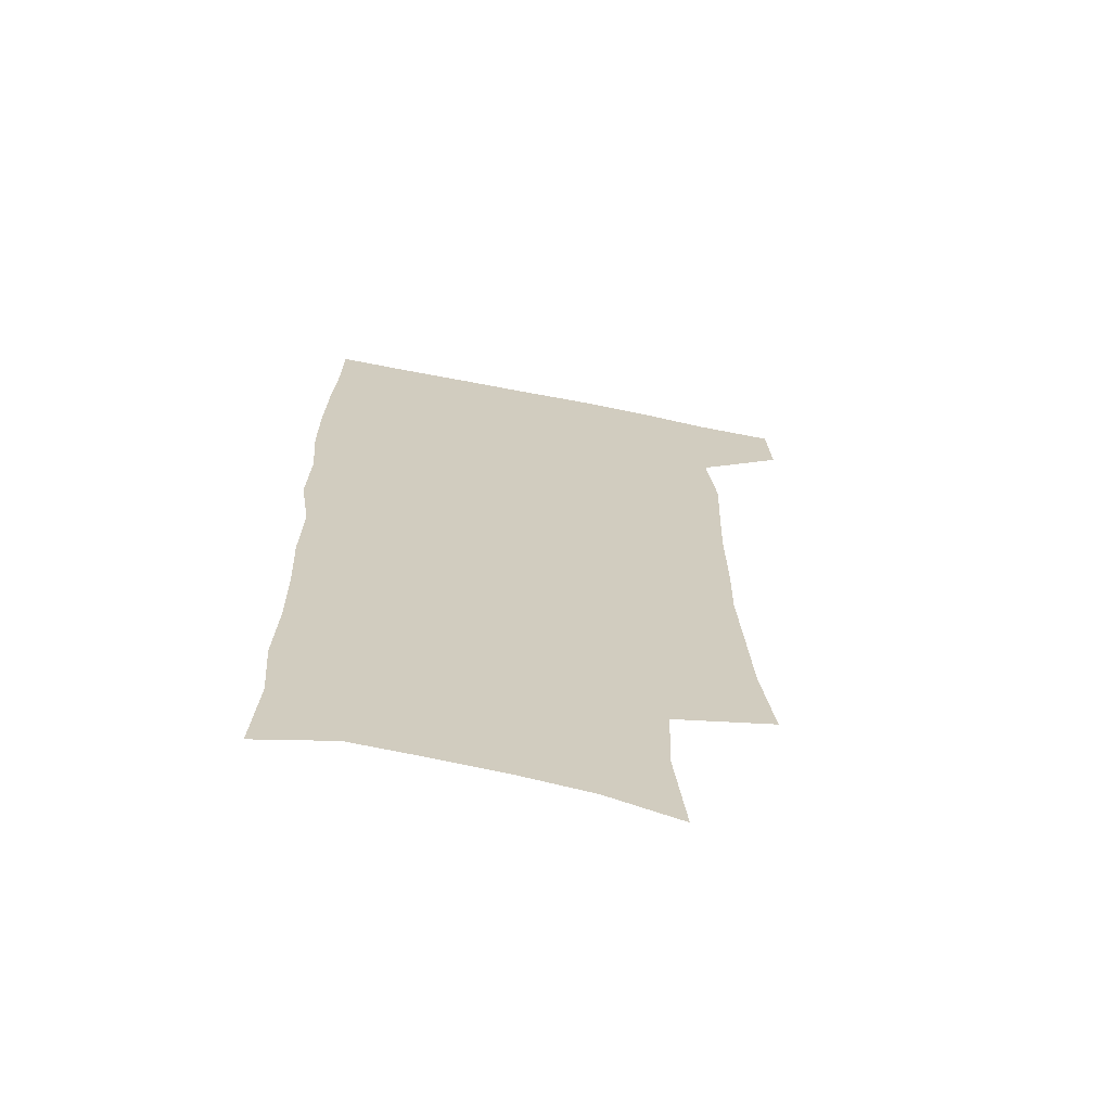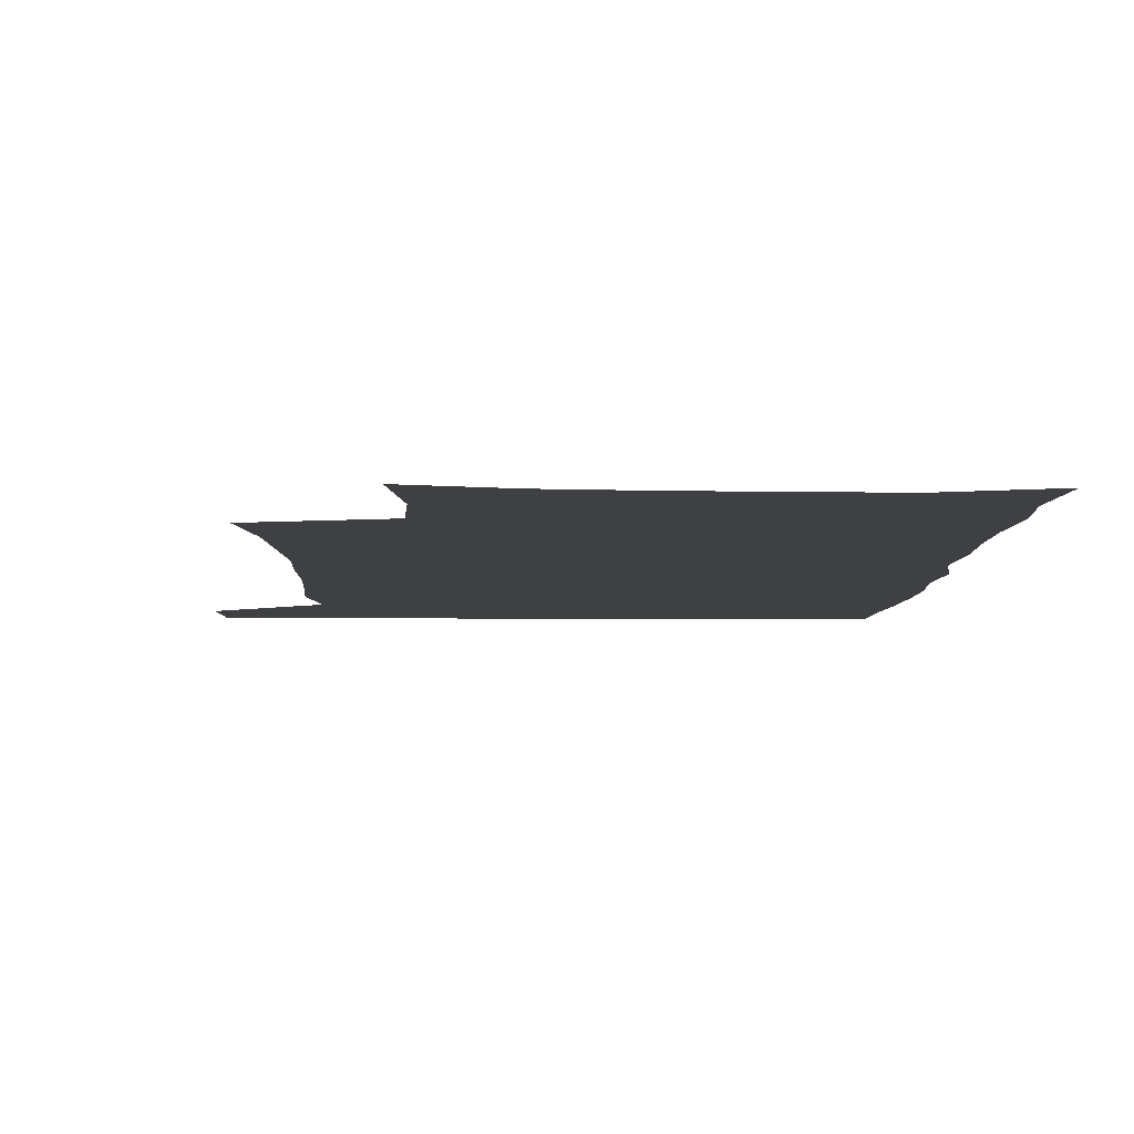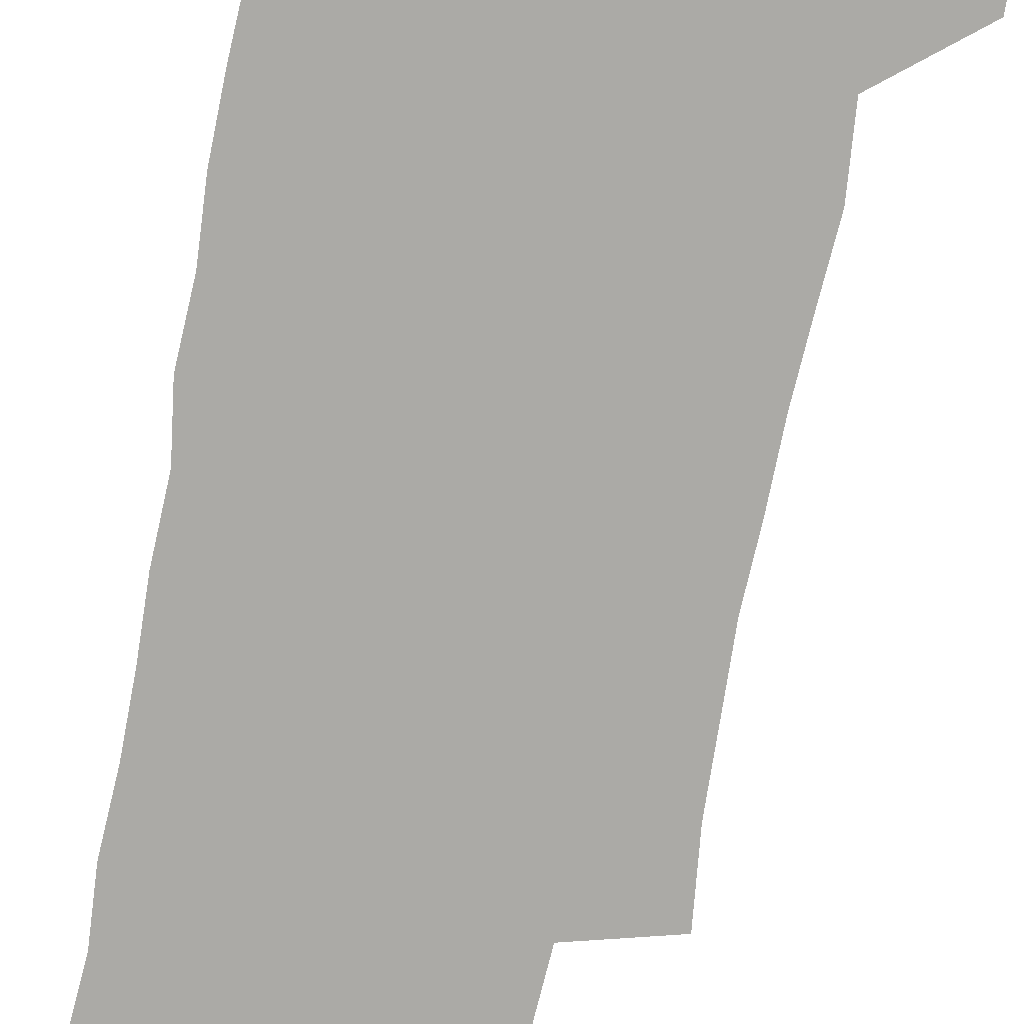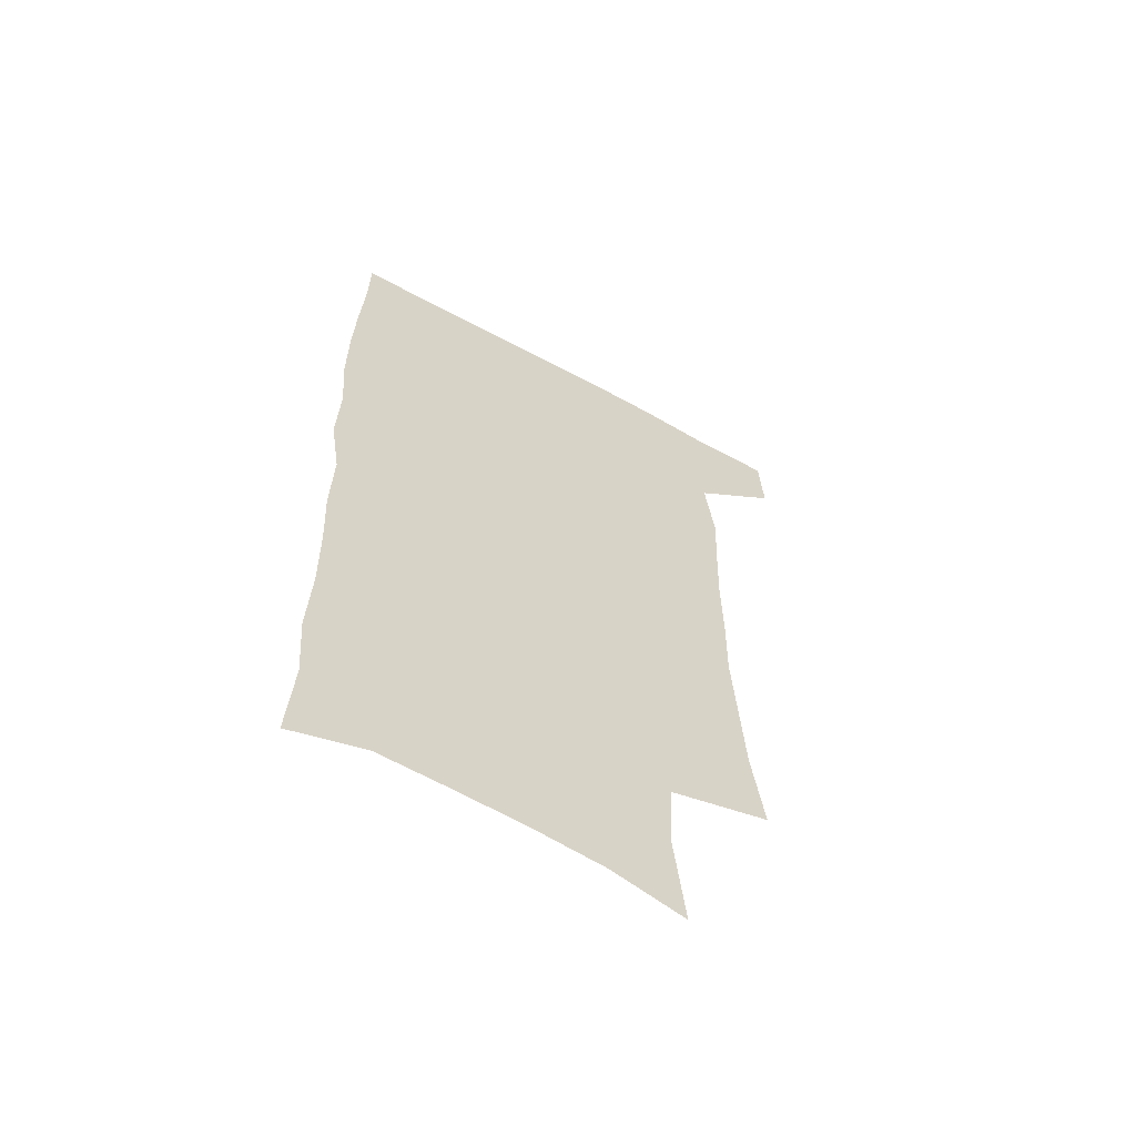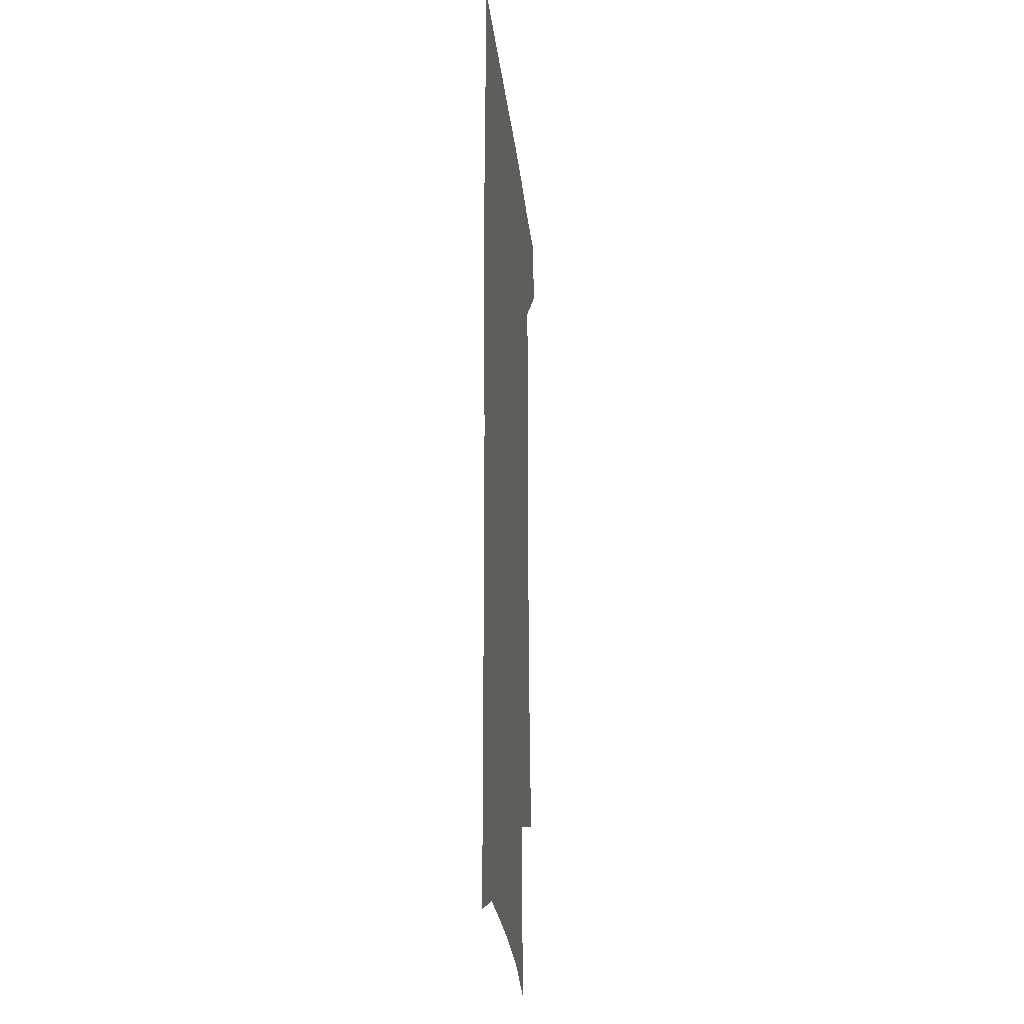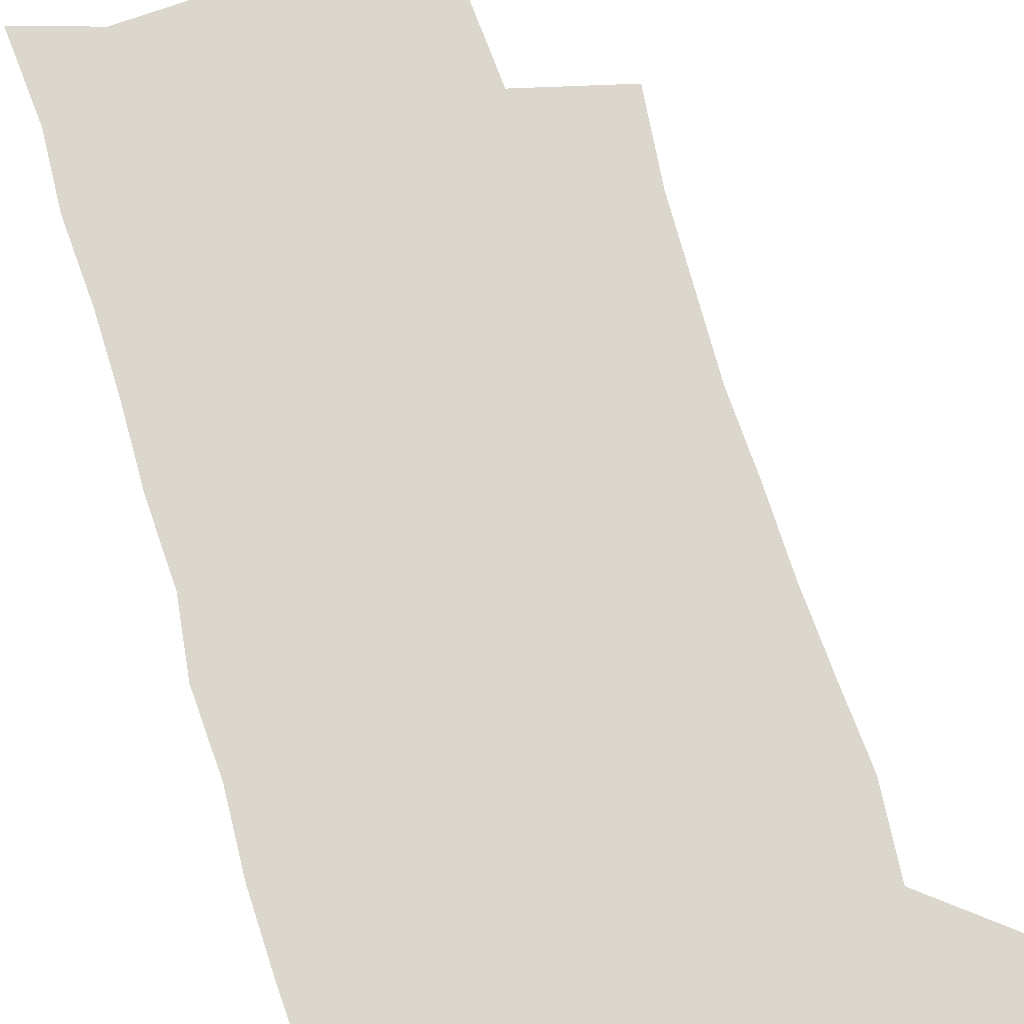
<metadata>
{"format":"obj","ext":"obj","renderer":"f3d","projection":"perspective","resolution":1024,"background":"white","views":[{"elev":-67.5,"azim":168.7,"up":"+Y"},{"elev":-4.8,"azim":-1.7,"up":"+Z"},{"elev":-75.8,"azim":168.1,"up":"+Z"},{"elev":-62.5,"azim":151.1,"up":"+Y"},{"elev":-24.5,"azim":96.1,"up":"+Y"},{"elev":72.9,"azim":161.8,"up":"+Z"}]}
</metadata>
<code>
v 477.7 538 0
v 479.2 567.7 0
v 503.3 246.3 0
v 508.1 282.4 0
v 509.9 315.1 0
v 511.8 348.6 0
v 511.3 380.3 0
v 511.7 412.8 0
v 510.7 444.4 0
v 509.5 475.4 0
v 513.2 508.1 0
v 511.2 538.1 0
v 511.5 567.4 0
v 540.8 162.1 0
v 545.1 202.8 0
v 544 234.8 0
v 547.3 270.7 0
v 548.3 302.5 0
v 546.7 331.5 0
v 547.5 363 0
v 547.1 392.8 0
v 545.8 421.9 0
v 545.1 451.5 0
v 545.4 481.2 0
v 545.1 509.9 0
v 545.1 538.3 0
v 541.1 570 0
v 570.3 170.4 0
v 575.1 214.9 0
v 575.9 247.7 0
v 576.4 279.2 0
v 575.8 308.1 0
v 576.1 339.1 0
v 576.5 369.7 0
v 575.2 396.8 0
v 574.6 425.6 0
v 575.1 455.2 0
v 574.7 483.2 0
v 574.6 511 0
v 574.6 538.3 0
v 571.1 570.7 0
v 598.9 173.4 0
v 601.3 216.2 0
v 602.3 251.6 0
v 602.5 281.9 0
v 602.6 311.8 0
v 602.4 340.4 0
v 602.5 370.3 0
v 602.8 400.1 0
v 602.5 427.9 0
v 602.7 456.8 0
v 602.6 484.2 0
v 603 511.9 0
v 602.5 539.7 0
v 601.6 569.5 0
v 627.5 174.9 0
v 627.7 217.3 0
v 628 249.8 0
v 628.7 279 0
v 628.3 312.1 0
v 628.6 341.8 0
v 628.8 371.1 0
v 629.2 399.7 0
v 629.7 427.6 0
v 629.8 456.3 0
v 630 484.3 0
v 630.3 511.9 0
v 630.7 539.3 0
v 631.1 569 0
v 655.8 175.6 0
v 654.4 213.2 0
v 654.7 244.9 0
v 655.4 275.2 0
v 655.3 306.8 0
v 655.7 337.2 0
v 656 367.2 0
v 657 396.2 0
v 657.4 425.5 0
v 658 454.2 0
v 658.9 482.5 0
v 659.1 511 0
v 659.5 539.3 0
v 660.4 568.1 0
v 686.5 165.2 0
v 684.5 202.4 0
v 686.7 232 0
v 685.6 265 0
v 686.1 296.1 0
v 687.5 326.3 0
v 686.8 358.6 0
v 691.1 386.8 0
v 690.2 418.5 0
v 692.4 448 0
v 692.4 478.3 0
v 691.6 508.6 0
v 690.1 538.7 0
v 689.7 567.9 0
v 691 601 0
f 11 12 1
f 1 12 2
f 12 13 2
f 16 17 3
f 3 17 4
f 17 18 4
f 4 18 5
f 18 19 5
f 5 19 6
f 19 20 6
f 6 20 7
f 20 21 7
f 7 21 8
f 21 22 8
f 8 22 9
f 22 23 9
f 9 23 10
f 23 24 10
f 10 24 11
f 24 25 11
f 11 25 12
f 25 26 12
f 12 26 13
f 26 27 13
f 14 28 15
f 28 29 15
f 15 29 16
f 29 30 16
f 16 30 17
f 30 31 17
f 17 31 18
f 31 32 18
f 18 32 19
f 32 33 19
f 19 33 20
f 33 34 20
f 20 34 21
f 34 35 21
f 21 35 22
f 35 36 22
f 22 36 23
f 36 37 23
f 23 37 24
f 37 38 24
f 24 38 25
f 38 39 25
f 25 39 26
f 39 40 26
f 26 40 27
f 40 41 27
f 28 42 29
f 42 43 29
f 29 43 30
f 43 44 30
f 30 44 31
f 44 45 31
f 31 45 32
f 45 46 32
f 32 46 33
f 46 47 33
f 33 47 34
f 47 48 34
f 34 48 35
f 48 49 35
f 35 49 36
f 49 50 36
f 36 50 37
f 50 51 37
f 37 51 38
f 51 52 38
f 38 52 39
f 52 53 39
f 39 53 40
f 53 54 40
f 40 54 41
f 54 55 41
f 42 56 43
f 56 57 43
f 43 57 44
f 57 58 44
f 44 58 45
f 58 59 45
f 45 59 46
f 59 60 46
f 46 60 47
f 60 61 47
f 47 61 48
f 61 62 48
f 48 62 49
f 62 63 49
f 49 63 50
f 63 64 50
f 50 64 51
f 64 65 51
f 51 65 52
f 65 66 52
f 52 66 53
f 66 67 53
f 53 67 54
f 67 68 54
f 54 68 55
f 68 69 55
f 56 70 57
f 70 71 57
f 57 71 58
f 71 72 58
f 58 72 59
f 72 73 59
f 59 73 60
f 73 74 60
f 60 74 61
f 74 75 61
f 61 75 62
f 75 76 62
f 62 76 63
f 76 77 63
f 63 77 64
f 77 78 64
f 64 78 65
f 78 79 65
f 65 79 66
f 79 80 66
f 66 80 67
f 80 81 67
f 67 81 68
f 81 82 68
f 68 82 69
f 82 83 69
f 70 84 71
f 84 85 71
f 71 85 72
f 85 86 72
f 72 86 73
f 86 87 73
f 73 87 74
f 87 88 74
f 74 88 75
f 88 89 75
f 75 89 76
f 89 90 76
f 76 90 77
f 90 91 77
f 77 91 78
f 91 92 78
f 78 92 79
f 92 93 79
f 79 93 80
f 93 94 80
f 80 94 81
f 94 95 81
f 81 95 82
f 95 96 82
f 82 96 83
f 96 97 83

</code>
